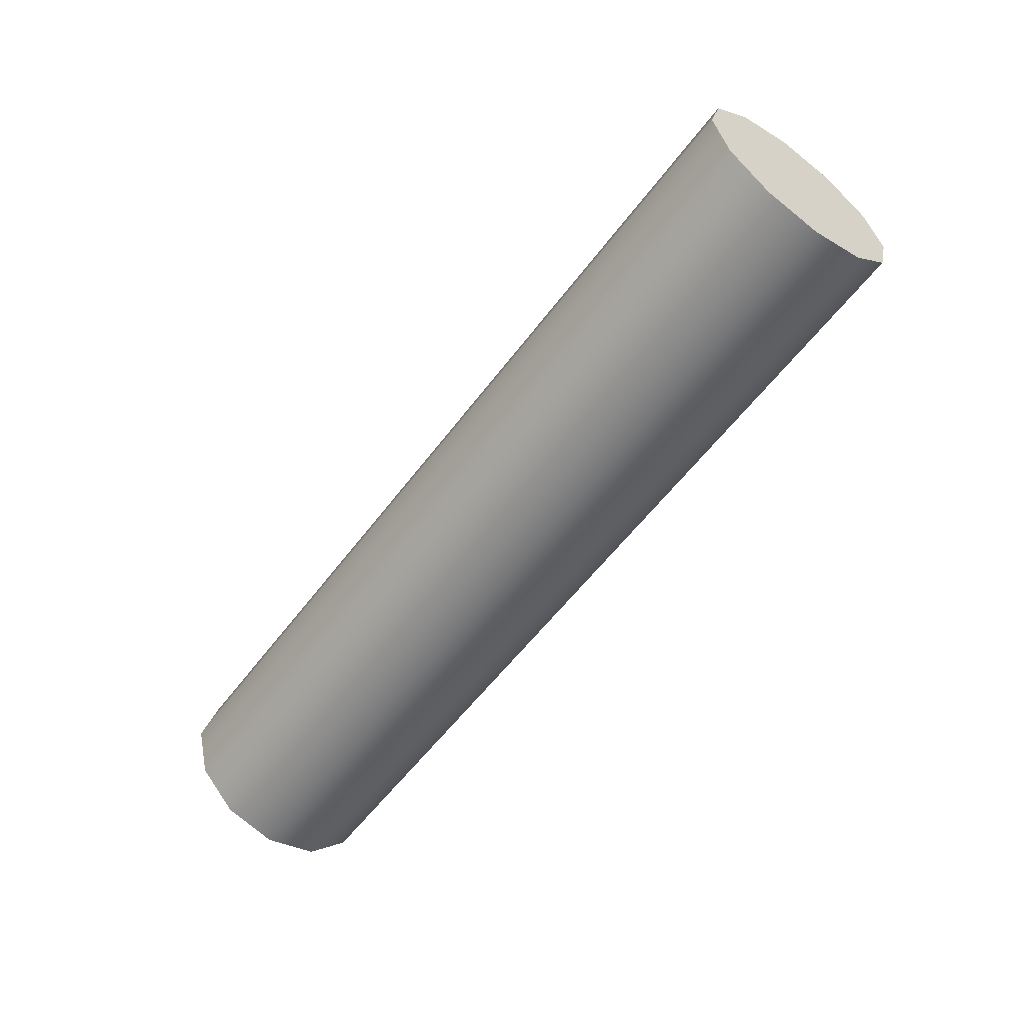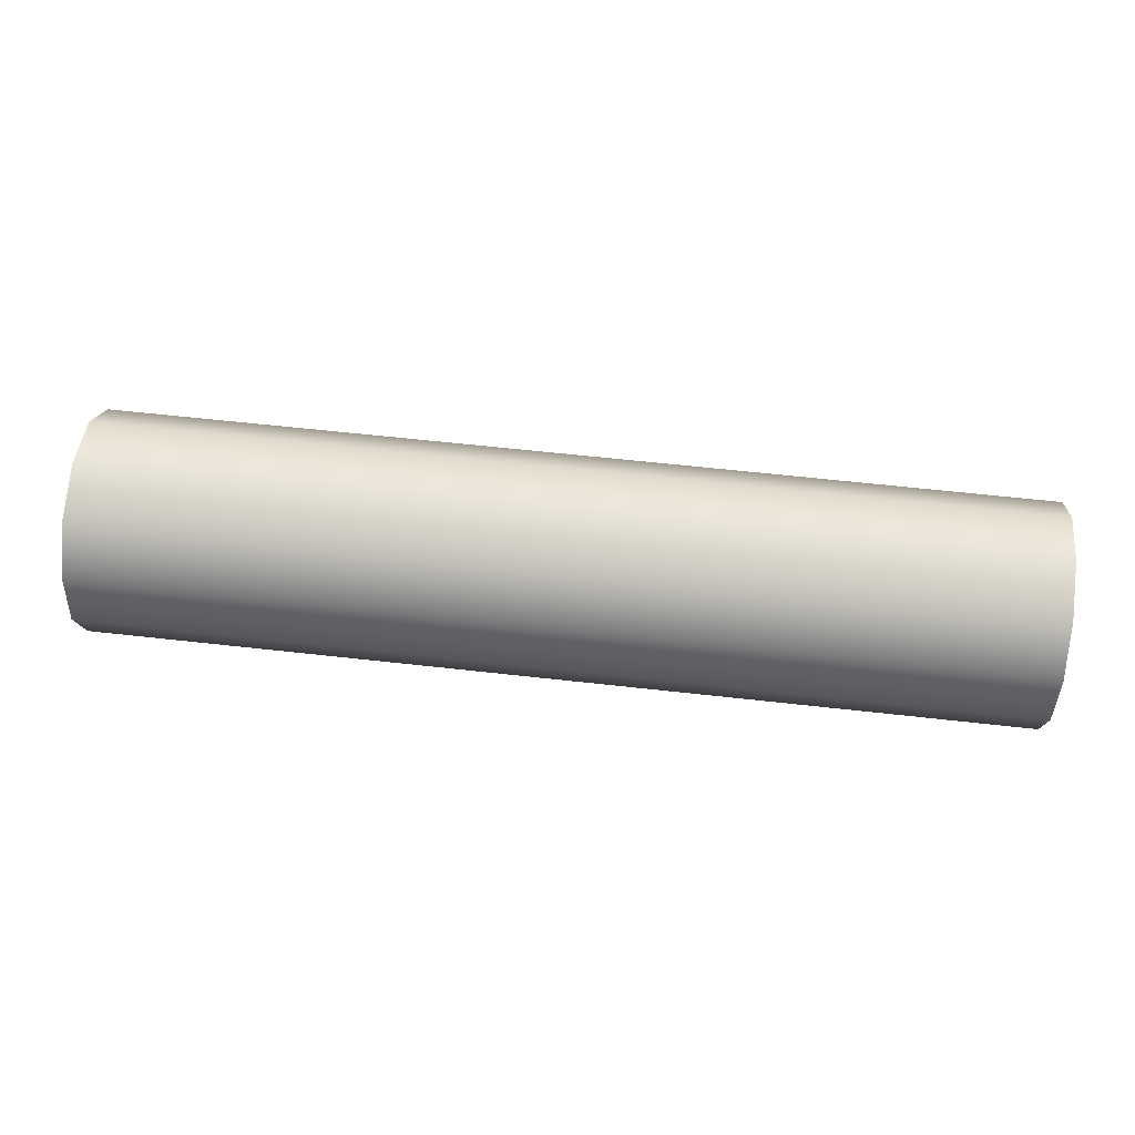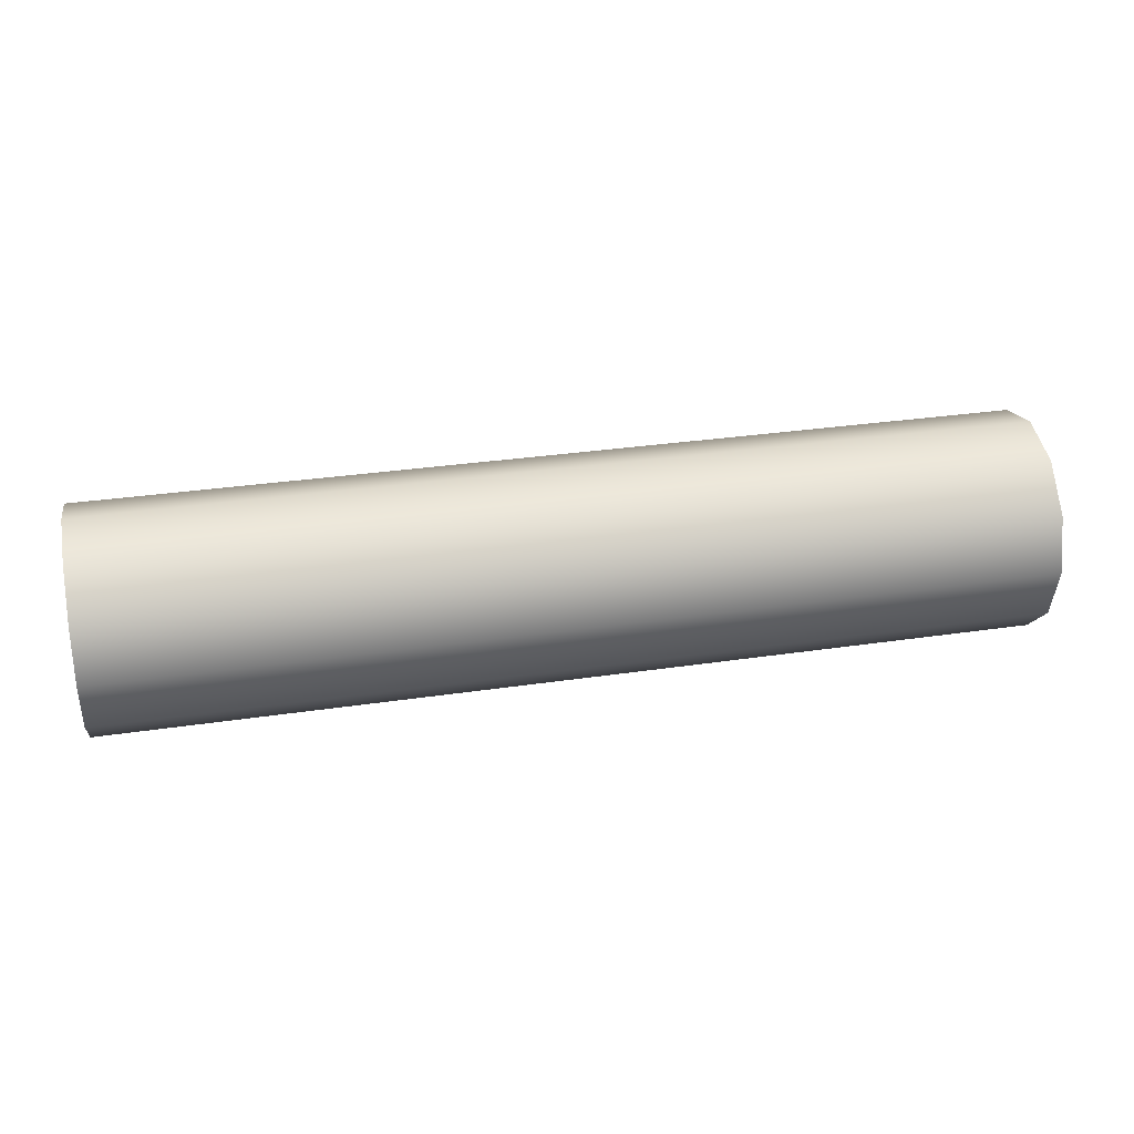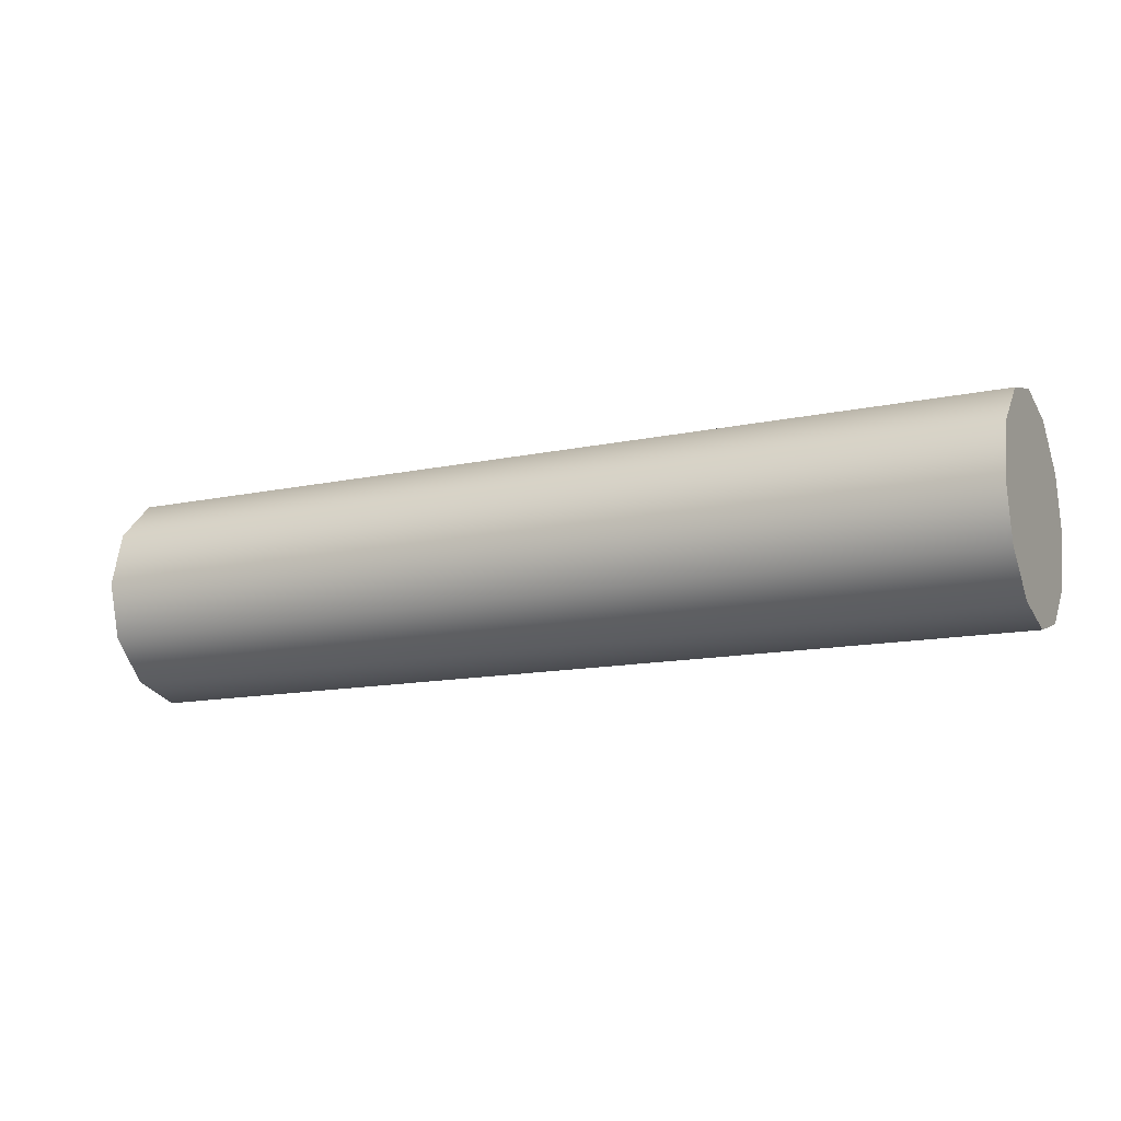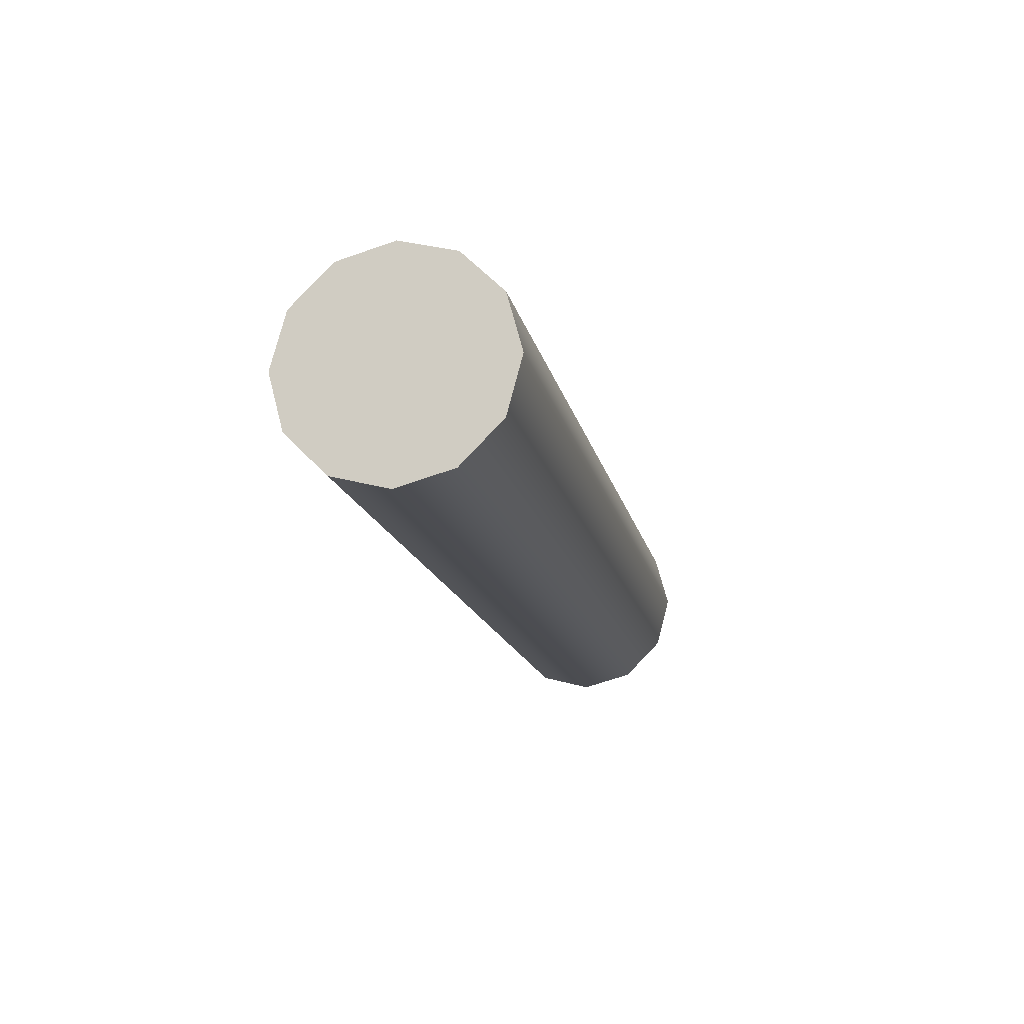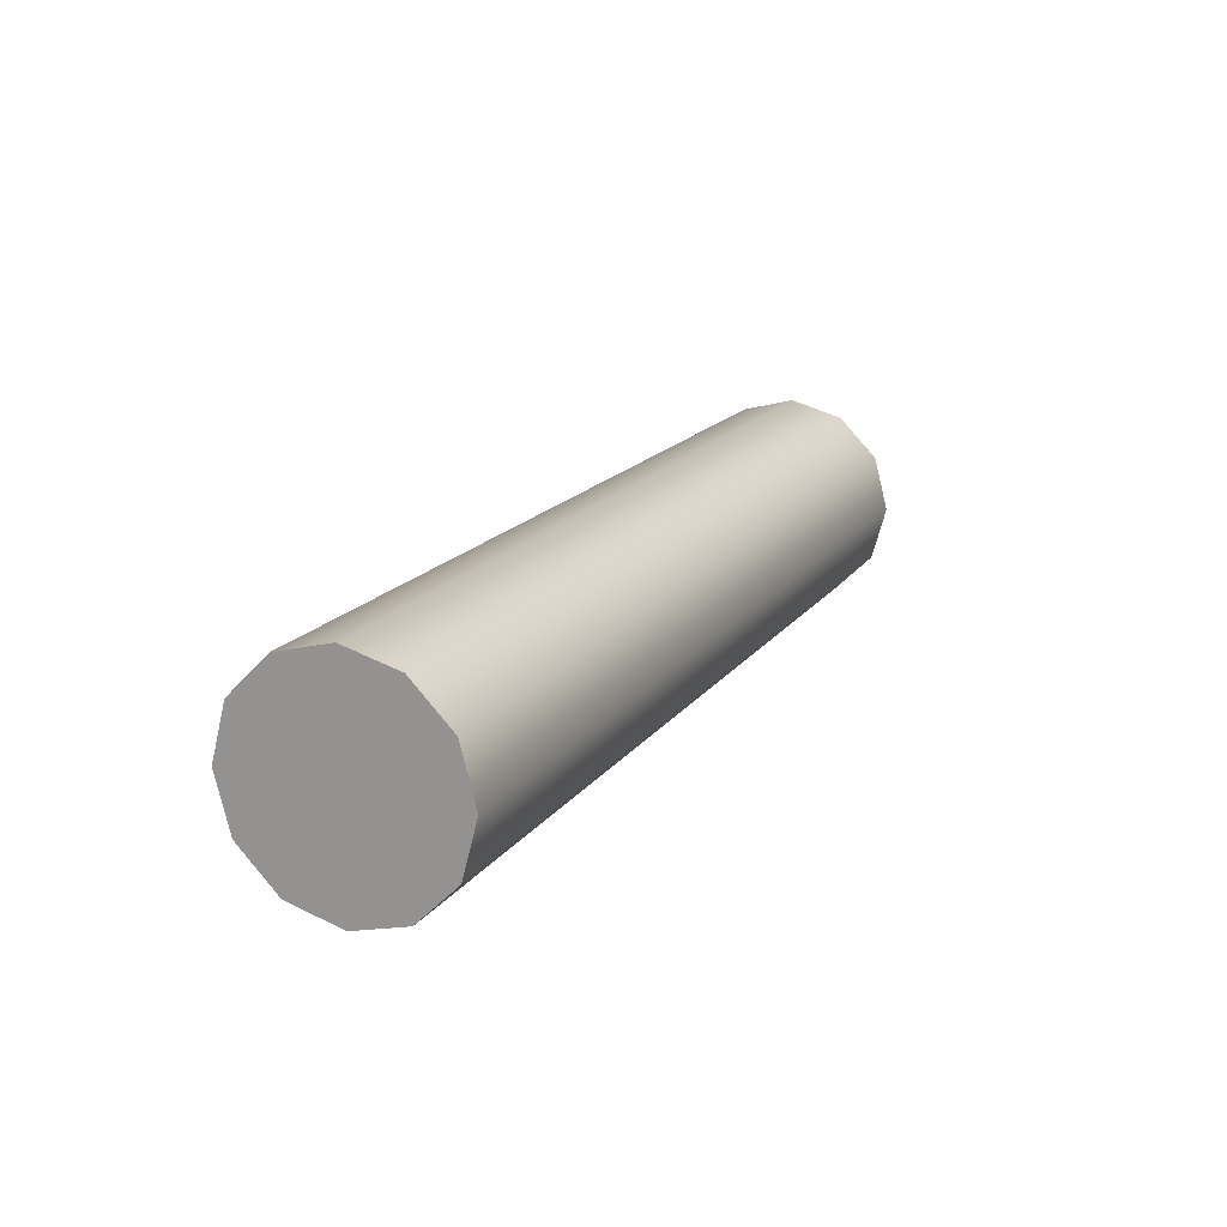
<metadata>
{"format":"obj","ext":"obj","renderer":"f3d","projection":"perspective","resolution":1024,"background":"white","views":[{"elev":-57.0,"azim":53.6,"up":"+Z"},{"elev":61.8,"azim":6.5,"up":"+Z"},{"elev":31.7,"azim":168.2,"up":"+Y"},{"elev":-13.1,"azim":-153.8,"up":"+Y"},{"elev":-15.8,"azim":102.1,"up":"+Y"},{"elev":17.1,"azim":-65.6,"up":"+Z"}]}
</metadata>
<code>
o front_spoke_0
v 2.05 1 0.1
v 2.05 0.95 0.0866
v 2.05 0.9134 0.05
v 2.05 0.9 6.123e-18
v 2.05 0.9134 -0.05
v 2.05 0.95 -0.0866
v 2.05 1 -0.1
v 2.05 1.05 -0.0866
v 2.05 1.087 -0.05
v 2.05 1.1 -1.837e-17
v 2.05 1.087 0.05
v 2.05 1.05 0.0866
v 2.05 1 0.1
v 1.2 1 0.1
v 1.2 0.95 0.0866
v 1.2 0.9134 0.05
v 1.2 0.9 6.123e-18
v 1.2 0.9134 -0.05
v 1.2 0.95 -0.0866
v 1.2 1 -0.1
v 1.2 1.05 -0.0866
v 1.2 1.087 -0.05
v 1.2 1.1 -1.837e-17
v 1.2 1.087 0.05
v 1.2 1.05 0.0866
v 1.2 1 0.1
v 2.05 1 0
v 2.05 1 0
v 2.05 1 0
v 2.05 1 0
v 2.05 1 0
v 2.05 1 0
v 2.05 1 0
v 2.05 1 0
v 2.05 1 0
v 2.05 1 0
v 2.05 1 0
v 2.05 1 0
v 2.05 1 0.1
v 2.05 0.95 0.0866
v 2.05 0.9134 0.05
v 2.05 0.9 6.123e-18
v 2.05 0.9134 -0.05
v 2.05 0.95 -0.0866
v 2.05 1 -0.1
v 2.05 1.05 -0.0866
v 2.05 1.087 -0.05
v 2.05 1.1 -1.837e-17
v 2.05 1.087 0.05
v 2.05 1.05 0.0866
v 2.05 1 0.1
v 1.2 1 0
v 1.2 1 0
v 1.2 1 0
v 1.2 1 0
v 1.2 1 0
v 1.2 1 0
v 1.2 1 0
v 1.2 1 0
v 1.2 1 0
v 1.2 1 0
v 1.2 1 0
v 1.2 1 0
v 1.2 1 0.1
v 1.2 0.95 0.0866
v 1.2 0.9134 0.05
v 1.2 0.9 6.123e-18
v 1.2 0.9134 -0.05
v 1.2 0.95 -0.0866
v 1.2 1 -0.1
v 1.2 1.05 -0.0866
v 1.2 1.087 -0.05
v 1.2 1.1 -1.837e-17
v 1.2 1.087 0.05
v 1.2 1.05 0.0866
v 1.2 1 0.1
f 1 14 2
f 14 15 2
f 2 15 3
f 15 16 3
f 3 16 4
f 16 17 4
f 4 17 5
f 17 18 5
f 5 18 6
f 18 19 6
f 6 19 7
f 19 20 7
f 7 20 8
f 20 21 8
f 8 21 9
f 21 22 9
f 9 22 10
f 22 23 10
f 10 23 11
f 23 24 11
f 11 24 12
f 24 25 12
f 12 25 13
f 25 26 13
f 39 40 27
f 40 41 28
f 41 42 29
f 42 43 30
f 43 44 31
f 44 45 32
f 45 46 33
f 46 47 34
f 47 48 35
f 48 49 36
f 49 50 37
f 50 51 38
f 65 64 52
f 66 65 53
f 67 66 54
f 68 67 55
f 69 68 56
f 70 69 57
f 71 70 58
f 72 71 59
f 73 72 60
f 74 73 61
f 75 74 62
f 76 75 63

</code>
